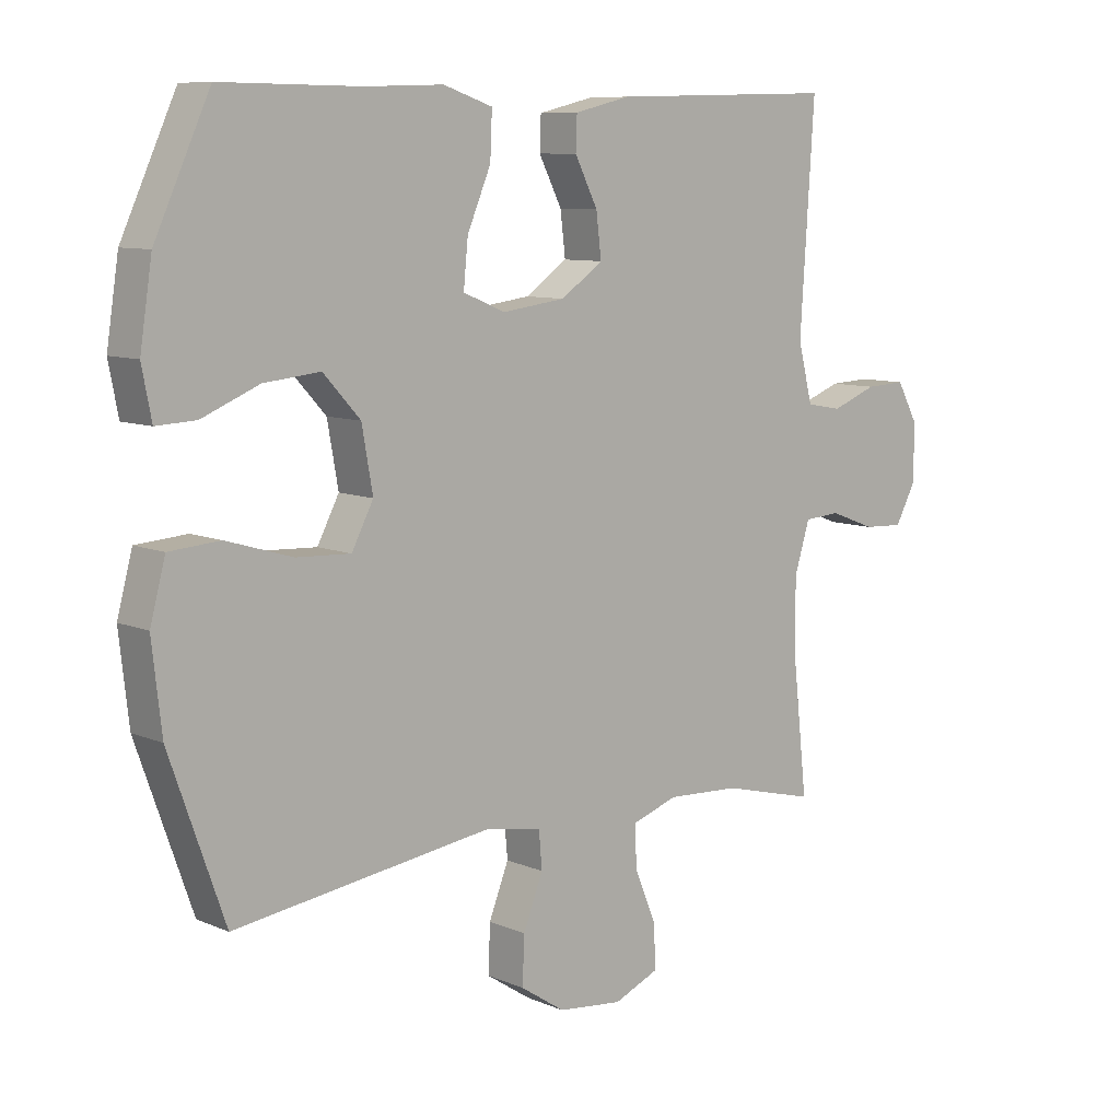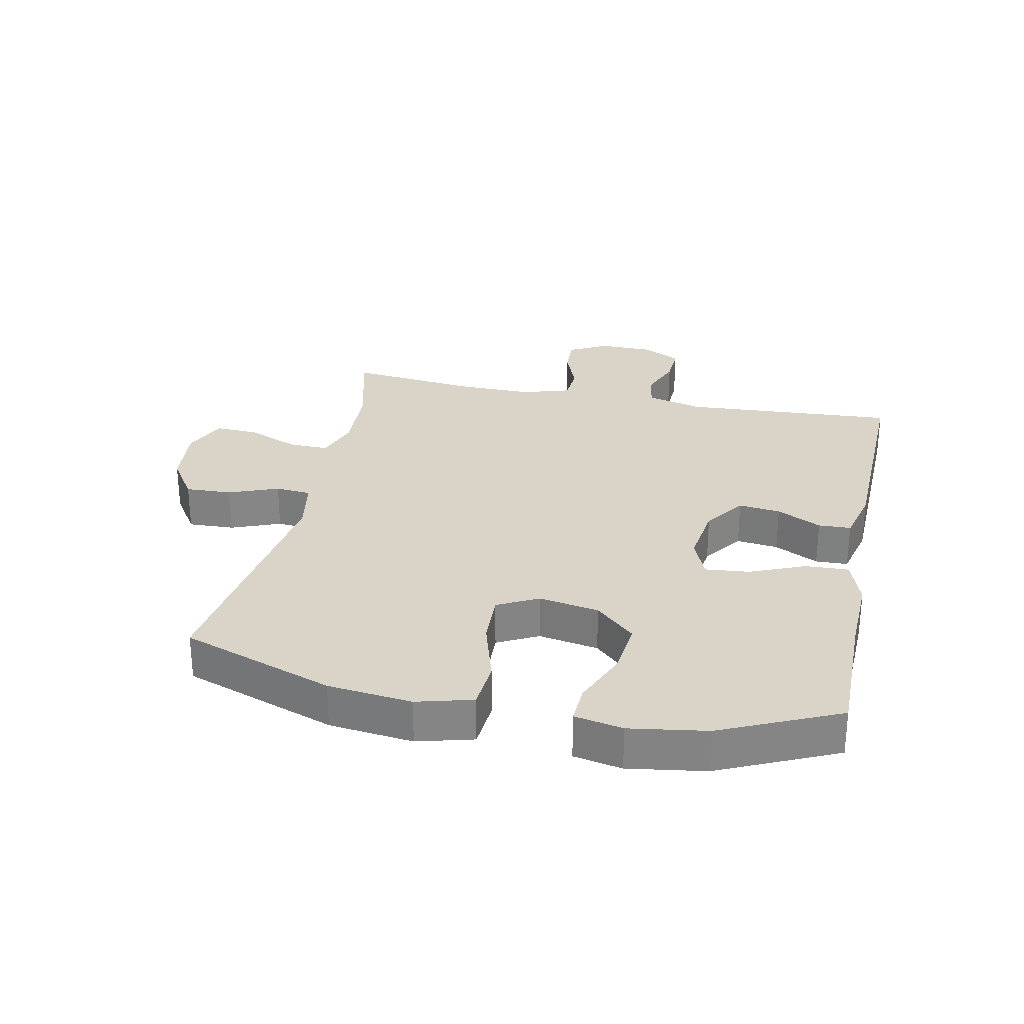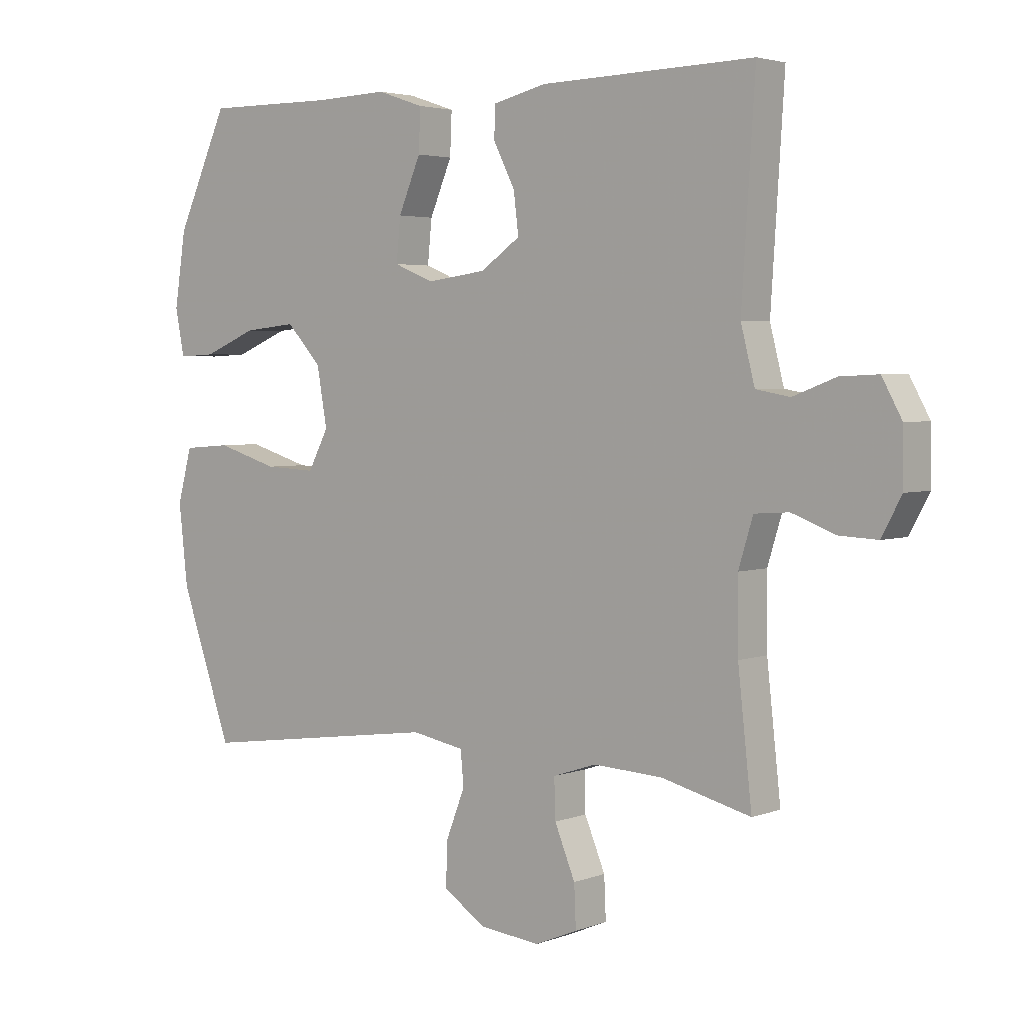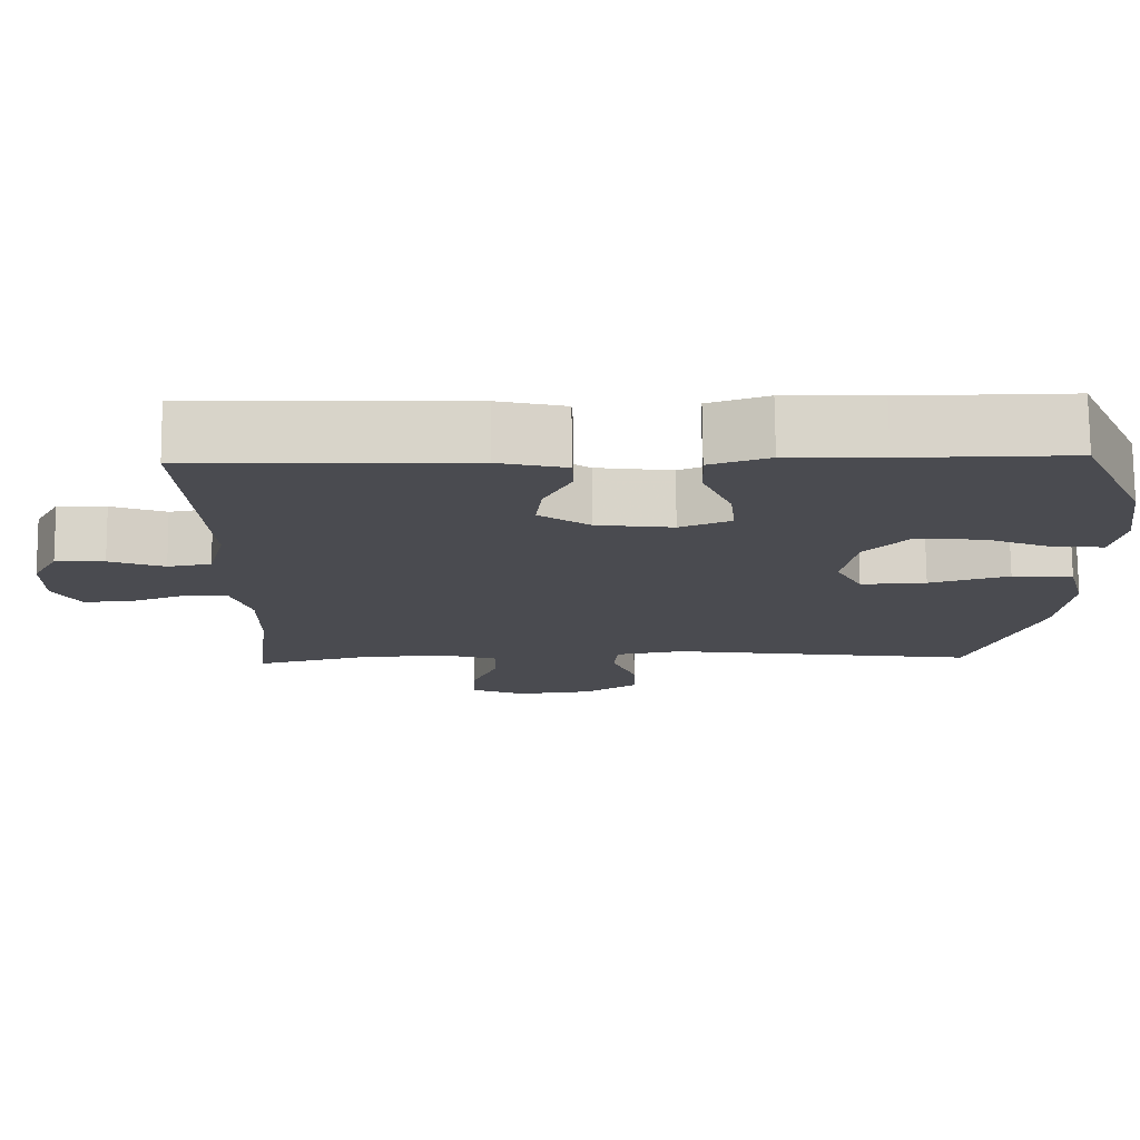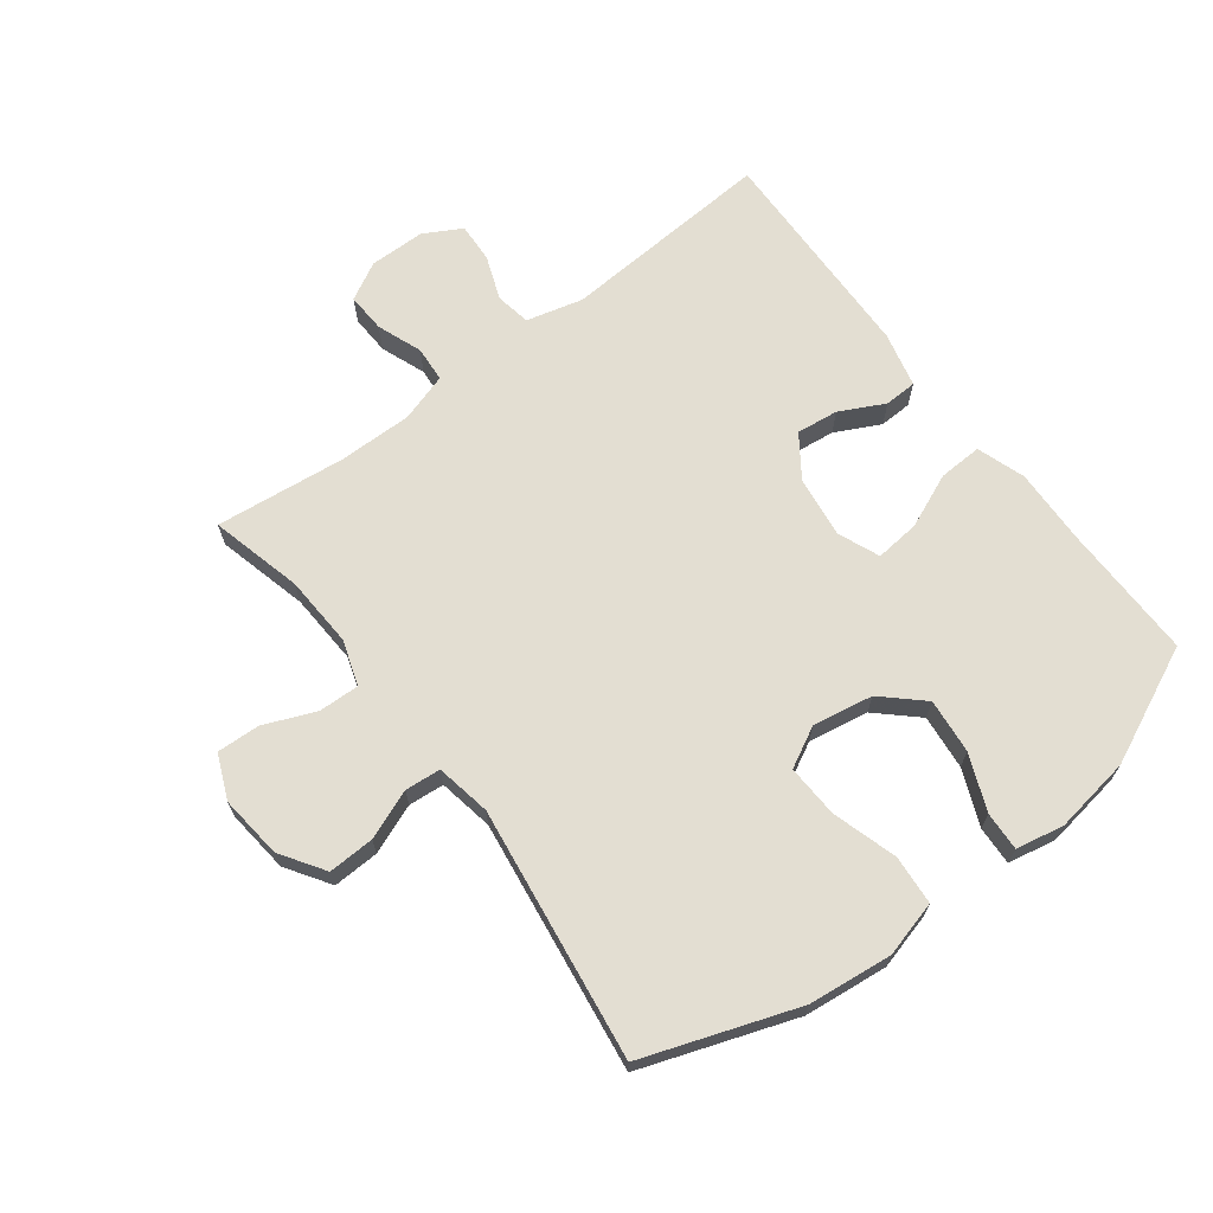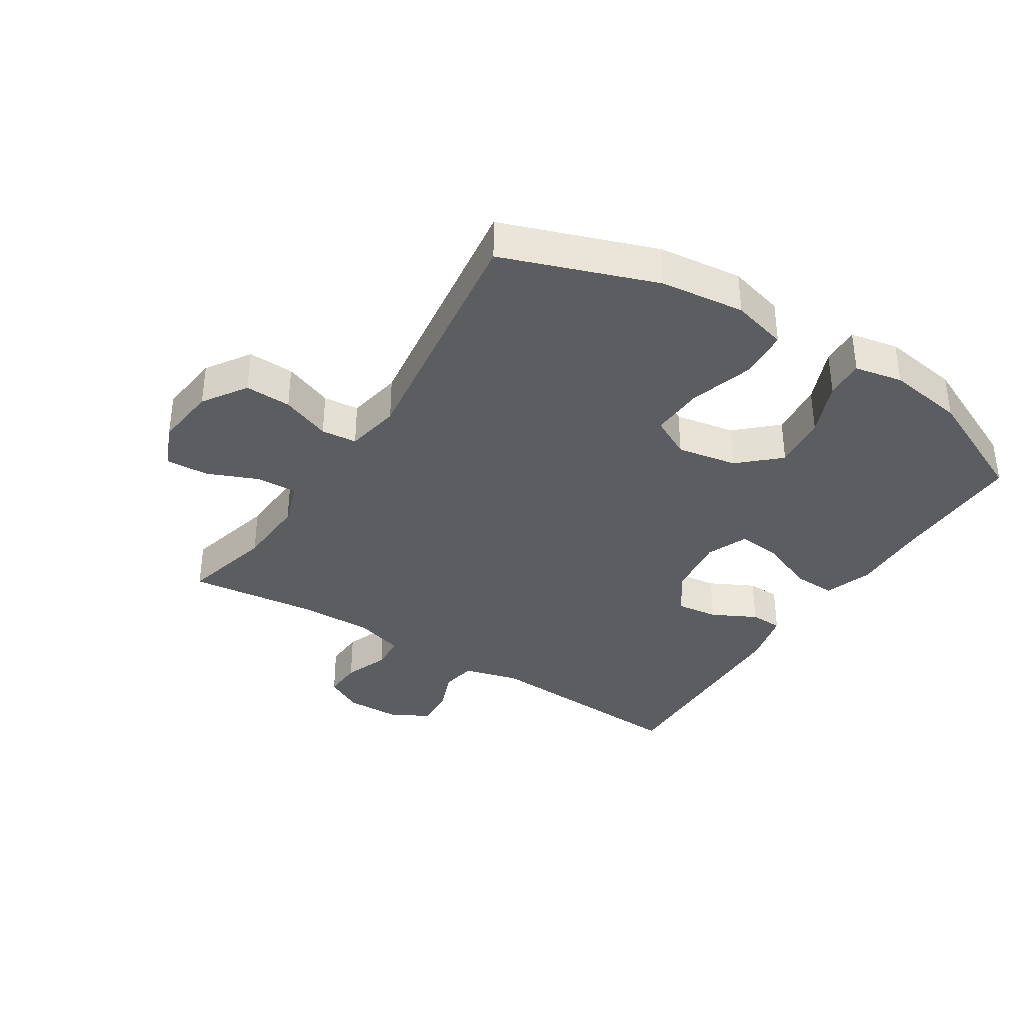
<metadata>
{"format":"obj","ext":"obj","renderer":"f3d","projection":"perspective","resolution":1024,"background":"white","views":[{"elev":8.9,"azim":-41.6,"up":"+Z"},{"elev":28.4,"azim":-78.2,"up":"+Y"},{"elev":3.5,"azim":39.3,"up":"+Z"},{"elev":75.6,"azim":179.5,"up":"+Z"},{"elev":67.6,"azim":-127.2,"up":"+Y"},{"elev":-36.2,"azim":-122.4,"up":"+Y"}]}
</metadata>
<code>
v 0.5 0.07 0.5
v 0.478 0.07 0.158
v 0.501 0.07 0.068
v 0.557 0.07 0.058
v 0.628 0.07 0.085
v 0.691 0.07 0.088
v 0.724 0.07 0.028
v 0.725 0.07 -0.061
v 0.692 0.07 -0.122
v 0.629 0.07 -0.119
v 0.557 0.07 -0.092
v 0.5 0.07 -0.096
v 0.476 0.07 -0.174
v 0.477 0.07 -0.292
v 0.5 0.07 -0.5
v 0.353 0.07 -0.463
v 0.238 0.07 -0.457
v 0.166 0.07 -0.481
v 0.168 0.07 -0.546
v 0.202 0.07 -0.628
v 0.205 0.07 -0.697
v 0.134 0.07 -0.727
v 0.033 0.07 -0.716
v -0.037 0.07 -0.67
v -0.034 0.07 -0.596
v -0.003 0.07 -0.517
v -0.008 0.07 -0.46
v -0.096 0.07 -0.444
v -0.5 0.07 -0.5
v -0.586 0.07 -0.256
v -0.601 0.07 -0.122
v -0.577 0.07 -0.033
v -0.498 0.07 -0.027
v -0.395 0.07 -0.058
v -0.31 0.07 -0.062
v -0.276 0.07 0.003
v -0.293 0.07 0.099
v -0.351 0.07 0.162
v -0.439 0.07 0.153
v -0.528 0.07 0.116
v -0.59 0.07 0.113
v -0.605 0.07 0.19
v -0.586 0.07 0.313
v -0.5 0.07 0.5
v -0.284 0.07 0.498
v -0.161 0.07 0.502
v -0.084 0.07 0.476
v -0.087 0.07 0.406
v -0.124 0.07 0.319
v -0.131 0.07 0.248
v -0.065 0.07 0.221
v 0.034 0.07 0.234
v 0.1 0.07 0.28
v 0.092 0.07 0.347
v 0.056 0.07 0.418
v 0.058 0.07 0.47
v 0.146 0.07 0.491
v 0.5 0 0.5
v 0.478 0 0.158
v 0.501 0 0.068
v 0.557 0 0.058
v 0.628 0 0.085
v 0.691 0 0.088
v 0.724 0 0.028
v 0.725 0 -0.061
v 0.692 0 -0.122
v 0.629 0 -0.119
v 0.557 0 -0.092
v 0.5 0 -0.096
v 0.476 0 -0.174
v 0.477 0 -0.292
v 0.5 0 -0.5
v 0.353 0 -0.463
v 0.238 0 -0.457
v 0.166 0 -0.481
v 0.168 0 -0.546
v 0.202 0 -0.628
v 0.205 0 -0.697
v 0.134 0 -0.727
v 0.033 0 -0.716
v -0.037 0 -0.67
v -0.034 0 -0.596
v -0.003 0 -0.517
v -0.008 0 -0.46
v -0.096 0 -0.444
v -0.5 0 -0.5
v -0.586 0 -0.256
v -0.601 0 -0.122
v -0.577 0 -0.033
v -0.498 0 -0.027
v -0.395 0 -0.058
v -0.31 0 -0.062
v -0.276 0 0.003
v -0.293 0 0.099
v -0.351 0 0.162
v -0.439 0 0.153
v -0.528 0 0.116
v -0.59 0 0.113
v -0.605 0 0.19
v -0.586 0 0.313
v -0.5 0 0.5
v -0.284 0 0.498
v -0.161 0 0.502
v -0.084 0 0.476
v -0.087 0 0.406
v -0.124 0 0.319
v -0.131 0 0.248
v -0.065 0 0.221
v 0.034 0 0.234
v 0.1 0 0.28
v 0.092 0 0.347
v 0.056 0 0.418
v 0.058 0 0.47
v 0.146 0 0.491
f 54 55 56 57
f 53 54 57 1
f 52 53 1 2
f 51 52 2 3
f 46 47 48 49
f 45 46 49 50
f 44 45 50
f 43 44 50
f 42 43 50 51
f 39 40 41 42
f 38 39 42 51
f 31 32 33 34
f 31 34 35
f 28 29 30 31
f 27 28 31 35
f 23 24 25 26
f 23 26 27
f 22 23 27
f 19 20 21 22
f 18 19 22 27
f 17 18 27 35
f 14 15 16
f 13 14 16 17
f 12 13 17 35
f 8 9 10 11
f 4 5 6 7
f 3 4 7 8
f 37 38 51 3
f 11 12 35 36
f 11 36 37
f 3 8 11 37
f 114 113 112 111
f 58 114 111 110
f 59 58 110 109
f 60 59 109 108
f 106 105 104 103
f 107 106 103 102
f 107 102 101
f 107 101 100
f 108 107 100 99
f 99 98 97 96
f 108 99 96 95
f 91 90 89 88
f 92 91 88
f 88 87 86 85
f 92 88 85 84
f 83 82 81 80
f 84 83 80
f 84 80 79
f 79 78 77 76
f 84 79 76 75
f 92 84 75 74
f 73 72 71
f 74 73 71 70
f 92 74 70 69
f 68 67 66 65
f 64 63 62 61
f 65 64 61 60
f 60 108 95 94
f 93 92 69 68
f 94 93 68
f 94 68 65 60
f 1 58 59 2
f 2 59 60 3
f 3 60 61 4
f 4 61 62 5
f 5 62 63 6
f 6 63 64 7
f 7 64 65 8
f 8 65 66 9
f 9 66 67 10
f 10 67 68 11
f 11 68 69 12
f 12 69 70 13
f 13 70 71 14
f 14 71 72 15
f 15 72 73 16
f 16 73 74 17
f 17 74 75 18
f 18 75 76 19
f 19 76 77 20
f 20 77 78 21
f 21 78 79 22
f 22 79 80 23
f 23 80 81 24
f 24 81 82 25
f 25 82 83 26
f 26 83 84 27
f 27 84 85 28
f 28 85 86 29
f 29 86 87 30
f 30 87 88 31
f 31 88 89 32
f 32 89 90 33
f 33 90 91 34
f 34 91 92 35
f 35 92 93 36
f 36 93 94 37
f 37 94 95 38
f 38 95 96 39
f 39 96 97 40
f 40 97 98 41
f 41 98 99 42
f 42 99 100 43
f 43 100 101 44
f 44 101 102 45
f 45 102 103 46
f 46 103 104 47
f 47 104 105 48
f 48 105 106 49
f 49 106 107 50
f 50 107 108 51
f 51 108 109 52
f 52 109 110 53
f 53 110 111 54
f 54 111 112 55
f 55 112 113 56
f 56 113 114 57
f 57 114 58 1

</code>
